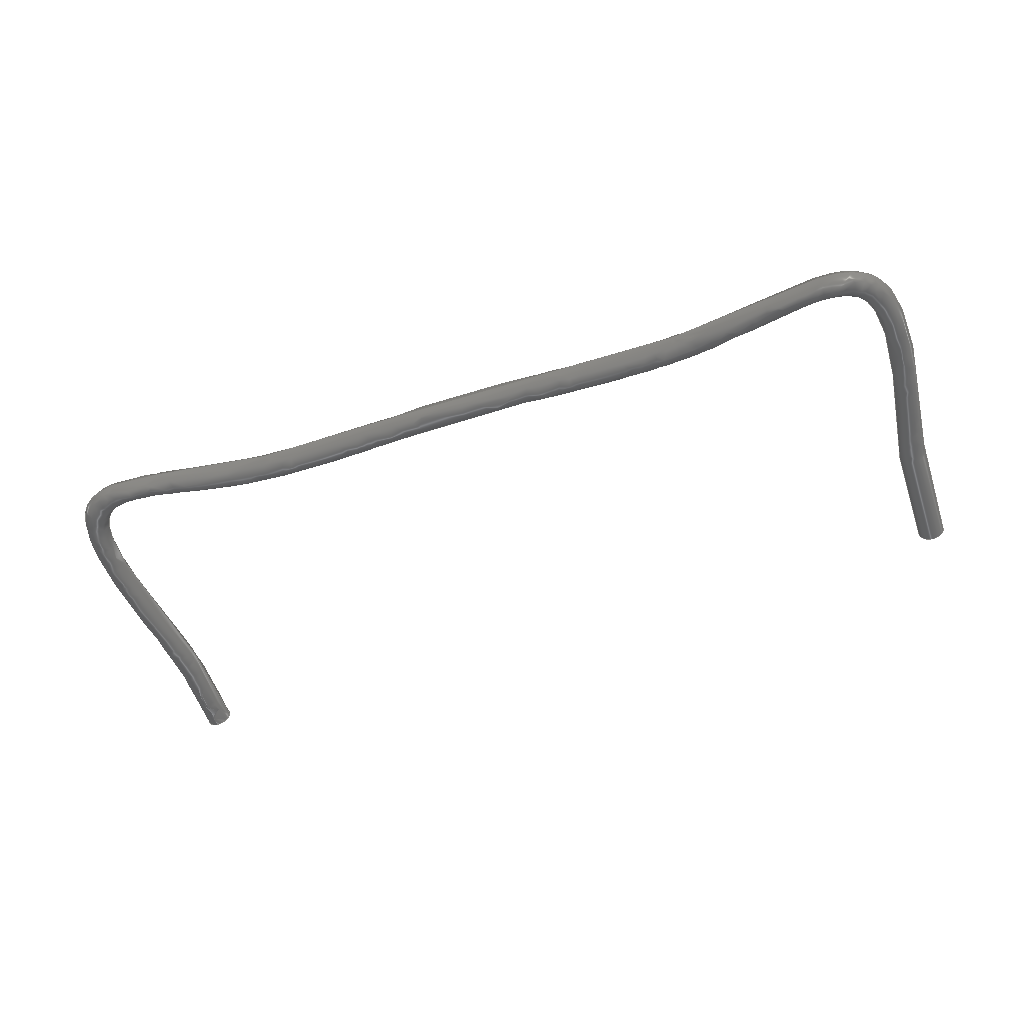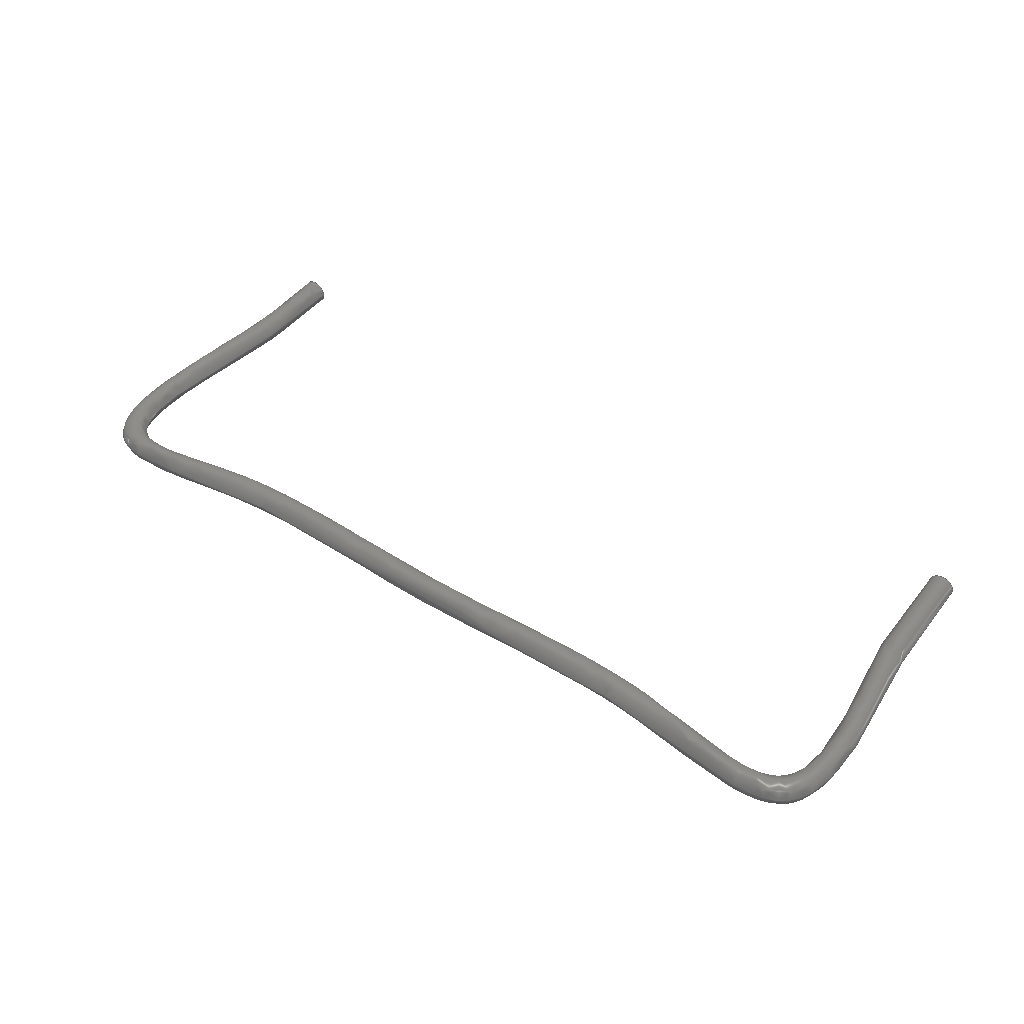
<metadata>
{"format":"step","ext":"stp","renderer":"f3d","projection":"perspective","resolution":1024,"background":"white","views":[{"elev":-54.0,"azim":18.8,"up":"+Y"},{"elev":45.0,"azim":35.8,"up":"+Y"}]}
</metadata>
<code>
ISO-10303-21;
DATA;
#1=SHAPE_REPRESENTATION_RELATIONSHIP('','',#77,#13);
#2=COLOUR_RGB($,1,0.498,0);
#3=FILL_AREA_STYLE_COLOUR($,#2);
#4=FILL_AREA_STYLE($,(#3));
#5=SURFACE_STYLE_FILL_AREA(#4);
#6=SURFACE_SIDE_STYLE($,(#5));
#7=SURFACE_STYLE_USAGE($,#6);
#8=MECHANICAL_DESIGN_GEOMETRIC_PRESENTATION_REPRESENTATION($,(#10),#76);
#9=PRESENTATION_STYLE_ASSIGNMENT((#7));
#10=STYLED_ITEM($,(#9),#12);
#11=PRESENTATION_LAYER_ASSIGNMENT('16mm',$,(#12));
#12=MANIFOLD_SOLID_BREP('brep_1',#14);
#13=ADVANCED_BREP_SHAPE_REPRESENTATION($,(#12,#81),#76);
#14=CLOSED_SHELL($,(#15,#16,#17,#18));
#15=ADVANCED_FACE($,(#19),#51,.T.);
#16=ADVANCED_FACE($,(#20),#52,.T.);
#17=ADVANCED_FACE($,(#21),#49,.T.);
#18=ADVANCED_FACE($,(#22),#50,.T.);
#19=FACE_OUTER_BOUND($,#23,.T.);
#20=FACE_OUTER_BOUND($,#24,.T.);
#21=FACE_OUTER_BOUND($,#25,.T.);
#22=FACE_OUTER_BOUND($,#26,.T.);
#23=EDGE_LOOP($,(#27,#28));
#24=EDGE_LOOP($,(#29,#30));
#25=EDGE_LOOP($,(#31,#32,#33,#34));
#26=EDGE_LOOP($,(#35,#36,#37,#38));
#27=ORIENTED_EDGE($,*,*,#39,.T.);
#28=ORIENTED_EDGE($,*,*,#43,.T.);
#29=ORIENTED_EDGE($,*,*,#40,.T.);
#30=ORIENTED_EDGE($,*,*,#44,.T.);
#31=ORIENTED_EDGE($,*,*,#42,.T.);
#32=ORIENTED_EDGE($,*,*,#39,.F.);
#33=ORIENTED_EDGE($,*,*,#41,.F.);
#34=ORIENTED_EDGE($,*,*,#44,.F.);
#35=ORIENTED_EDGE($,*,*,#40,.F.);
#36=ORIENTED_EDGE($,*,*,#41,.T.);
#37=ORIENTED_EDGE($,*,*,#43,.F.);
#38=ORIENTED_EDGE($,*,*,#42,.F.);
#39=EDGE_CURVE($,#45,#48,#53,.T.);
#40=EDGE_CURVE($,#46,#47,#54,.T.);
#41=EDGE_CURVE($,#46,#45,#55,.T.);
#42=EDGE_CURVE($,#47,#48,#56,.T.);
#43=EDGE_CURVE($,#48,#45,#57,.T.);
#44=EDGE_CURVE($,#47,#46,#58,.T.);
#45=VERTEX_POINT($,#321);
#46=VERTEX_POINT($,#322);
#47=VERTEX_POINT($,#323);
#48=VERTEX_POINT($,#324);
#49=B_SPLINE_SURFACE_WITH_KNOTS($,3,3,((#145,#146,#147,#148,#149,#150,#151,
#152,#153,#154,#155),(#156,#157,#158,#159,#160,#161,#162,#163,#164,#165,
#166),(#167,#168,#169,#170,#171,#172,#173,#174,#175,#176,#177),(#178,#179,
#180,#181,#182,#183,#184,#185,#186,#187,#188),(#189,#190,#191,#192,#193,
#194,#195,#196,#197,#198,#199),(#200,#201,#202,#203,#204,#205,#206,#207,
#208,#209,#210),(#211,#212,#213,#214,#215,#216,#217,#218,#219,#220,#221),
(#222,#223,#224,#225,#226,#227,#228,#229,#230,#231,#232)),.UNSPECIFIED.,
.F.,.F.,.F.,(4,1,1,1,1,4),(4,1,1,1,1,1,1,1,4),(0,1,2,3,4,5),(0,1.414,
3.461,5.286,7.522,9.758,11.54,
13.59,15.01),.UNSPECIFIED.);
#50=B_SPLINE_SURFACE_WITH_KNOTS($,3,3,((#233,#234,#235,#236,#237,#238,#239,
#240,#241,#242,#243),(#244,#245,#246,#247,#248,#249,#250,#251,#252,#253,
#254),(#255,#256,#257,#258,#259,#260,#261,#262,#263,#264,#265),(#266,#267,
#268,#269,#270,#271,#272,#273,#274,#275,#276),(#277,#278,#279,#280,#281,
#282,#283,#284,#285,#286,#287),(#288,#289,#290,#291,#292,#293,#294,#295,
#296,#297,#298),(#299,#300,#301,#302,#303,#304,#305,#306,#307,#308,#309),
(#310,#311,#312,#313,#314,#315,#316,#317,#318,#319,#320)),.UNSPECIFIED.,
.F.,.F.,.F.,(4,1,1,1,1,4),(4,1,1,1,1,1,1,1,4),(5,6,7,8,9,10),(0,1.414,
3.461,5.286,7.522,9.758,11.54,
13.59,15.01),.UNSPECIFIED.);
#51=PLANE($,#79);
#52=PLANE($,#80);
#53=B_SPLINE_CURVE_WITH_KNOTS($,3,(#89,#90,#91,#92,#93,#94,#95,#96),
.UNSPECIFIED.,.F.,.F.,(4,1,1,1,1,4),(0,1,2,3,4,5),.UNSPECIFIED.);
#54=B_SPLINE_CURVE_WITH_KNOTS($,3,(#97,#98,#99,#100,#101,#102,#103,#104),
.UNSPECIFIED.,.F.,.F.,(4,1,1,1,1,4),(-10,-9,-8,-7,-6,-5),.UNSPECIFIED.);
#55=B_SPLINE_CURVE_WITH_KNOTS($,3,(#105,#106,#107,#108,#109,#110,#111,#112,
#113,#114,#115),.UNSPECIFIED.,.F.,.F.,(4,1,1,1,1,1,1,1,4),(0,1.414,
3.461,5.286,7.522,9.758,11.54,
13.59,15.01),.UNSPECIFIED.);
#56=B_SPLINE_CURVE_WITH_KNOTS($,3,(#116,#117,#118,#119,#120,#121,#122,#123,
#124,#125,#126),.UNSPECIFIED.,.F.,.F.,(4,1,1,1,1,1,1,1,4),(0,1.414,
3.461,5.286,7.522,9.758,11.54,
13.59,15.01),.UNSPECIFIED.);
#57=B_SPLINE_CURVE_WITH_KNOTS($,3,(#127,#128,#129,#130,#131,#132,#133,#134),
.UNSPECIFIED.,.F.,.F.,(4,1,1,1,1,4),(5,6,7,8,9,10),.UNSPECIFIED.);
#58=B_SPLINE_CURVE_WITH_KNOTS($,3,(#135,#136,#137,#138,#139,#140,#141,#142),
.UNSPECIFIED.,.F.,.F.,(4,1,1,1,1,4),(-5,-4,-3,-2,-1,0),.UNSPECIFIED.);
#59=SHAPE_DEFINITION_REPRESENTATION(#60,#77);
#60=PRODUCT_DEFINITION_SHAPE('Document','',#62);
#61=PRODUCT_DEFINITION_CONTEXT('3D Mechanical Parts',#66,'design');
#62=PRODUCT_DEFINITION('A','First version',#63,#61);
#63=PRODUCT_DEFINITION_FORMATION_WITH_SPECIFIED_SOURCE('A',
'First version',#68,.MADE.);
#64=PRODUCT_RELATED_PRODUCT_CATEGORY('tool','tool',(#68));
#65=APPLICATION_PROTOCOL_DEFINITION('Draft International Standard',
'automotive_design',1999,#66);
#66=APPLICATION_CONTEXT(
'data for automotive mechanical design processes');
#67=PRODUCT_CONTEXT('3D Mechanical Parts',#66,'mechanical');
#68=PRODUCT('1','Document','Rhino converted to STEP',(#67));
#69=(
LENGTH_UNIT()
NAMED_UNIT(*)
SI_UNIT(.MILLI.,.METRE.)
);
#70=(
NAMED_UNIT(*)
PLANE_ANGLE_UNIT()
SI_UNIT($,.RADIAN.)
);
#71=DIMENSIONAL_EXPONENTS(0,0,0,0,0,0,0);
#72=PLANE_ANGLE_MEASURE_WITH_UNIT(PLANE_ANGLE_MEASURE(0.01745),#70);
#73=(
CONVERSION_BASED_UNIT('DEGREES',#72)
NAMED_UNIT(#71)
PLANE_ANGLE_UNIT()
);
#74=(
NAMED_UNIT(*)
SI_UNIT($,.STERADIAN.)
SOLID_ANGLE_UNIT()
);
#75=UNCERTAINTY_MEASURE_WITH_UNIT(LENGTH_MEASURE(0.001),#69,
'DISTANCE_ACCURACY_VALUE',
'Maximum model space distance between geometric entities at asserted co
nnectivities');
#76=(
GEOMETRIC_REPRESENTATION_CONTEXT(3)
GLOBAL_UNCERTAINTY_ASSIGNED_CONTEXT((#75))
GLOBAL_UNIT_ASSIGNED_CONTEXT((#74,#73,#69))
REPRESENTATION_CONTEXT('ID1','3D')
);
#77=SHAPE_REPRESENTATION('Document',(#78,#81),#76);
#78=AXIS2_PLACEMENT_3D('',#88,#82,#83);
#79=AXIS2_PLACEMENT_3D($,#143,#84,$);
#80=AXIS2_PLACEMENT_3D($,#144,#85,$);
#81=AXIS2_PLACEMENT_3D('',#325,#86,#87);
#82=DIRECTION($,(0,0,1));
#83=DIRECTION($,(1,0,0));
#84=DIRECTION($,(0,0,-1));
#85=DIRECTION($,(0,0,-1));
#86=DIRECTION($,(0,0,1));
#87=DIRECTION($,(1,0,0));
#88=CARTESIAN_POINT($,(0,0,0));
#89=CARTESIAN_POINT($,(-0.25,9.107e-17,-3));
#90=CARTESIAN_POINT($,(-0.2499,0.05236,-3));
#91=CARTESIAN_POINT($,(-0.2157,0.157,-3));
#92=CARTESIAN_POINT($,(-0.08387,0.2532,-3));
#93=CARTESIAN_POINT($,(0.08124,0.2546,-3));
#94=CARTESIAN_POINT($,(0.216,0.1571,-3));
#95=CARTESIAN_POINT($,(0.2501,0.05236,-3));
#96=CARTESIAN_POINT($,(0.25,-5.637e-17,-3));
#97=CARTESIAN_POINT($,(16.39,4.883e-15,-3));
#98=CARTESIAN_POINT($,(16.39,-0.05236,-3));
#99=CARTESIAN_POINT($,(16.36,-0.1571,-3));
#100=CARTESIAN_POINT($,(16.22,-0.2546,-3));
#101=CARTESIAN_POINT($,(16.06,-0.2532,-3));
#102=CARTESIAN_POINT($,(15.92,-0.157,-3));
#103=CARTESIAN_POINT($,(15.89,-0.05236,-3));
#104=CARTESIAN_POINT($,(15.89,4.917e-15,-3));
#105=CARTESIAN_POINT($,(16.39,4.883e-15,-3));
#106=CARTESIAN_POINT($,(16.39,4.879e-15,-2.341));
#107=CARTESIAN_POINT($,(16.2,4.343e-15,-1.212));
#108=CARTESIAN_POINT($,(17.33,7.599e-15,4.337));
#109=CARTESIAN_POINT($,(12.67,-4.19e-15,2.883));
#110=CARTESIAN_POINT($,(8.01,1.051e-15,3.452));
#111=CARTESIAN_POINT($,(3.324,8.983e-16,2.887));
#112=CARTESIAN_POINT($,(-1.158,-1.426e-16,4.309));
#113=CARTESIAN_POINT($,(-0.06232,1.385e-16,-1.214));
#114=CARTESIAN_POINT($,(-0.254,9.107e-17,-2.341));
#115=CARTESIAN_POINT($,(-0.25,9.107e-17,-3));
#116=CARTESIAN_POINT($,(15.89,4.918e-15,-3));
#117=CARTESIAN_POINT($,(15.89,4.926e-15,-2.321));
#118=CARTESIAN_POINT($,(15.69,4.418e-15,-1.141));
#119=CARTESIAN_POINT($,(16.88,7.382e-15,3.927));
#120=CARTESIAN_POINT($,(12.8,-4.328e-15,2.352));
#121=CARTESIAN_POINT($,(8.012,8.966e-16,2.969));
#122=CARTESIAN_POINT($,(3.186,7.428e-16,2.355));
#123=CARTESIAN_POINT($,(-0.7065,-2.923e-16,3.902));
#124=CARTESIAN_POINT($,(0.4424,-1.358e-17,-1.144));
#125=CARTESIAN_POINT($,(0.254,-5.637e-17,-2.321));
#126=CARTESIAN_POINT($,(0.25,-5.637e-17,-3));
#127=CARTESIAN_POINT($,(0.25,-5.637e-17,-3));
#128=CARTESIAN_POINT($,(0.2499,-0.05236,-3));
#129=CARTESIAN_POINT($,(0.2157,-0.157,-3));
#130=CARTESIAN_POINT($,(0.08387,-0.2532,-3));
#131=CARTESIAN_POINT($,(-0.08124,-0.2546,-3));
#132=CARTESIAN_POINT($,(-0.216,-0.1571,-3));
#133=CARTESIAN_POINT($,(-0.2501,-0.05236,-3));
#134=CARTESIAN_POINT($,(-0.25,9.107e-17,-3));
#135=CARTESIAN_POINT($,(15.89,4.917e-15,-3));
#136=CARTESIAN_POINT($,(15.89,0.05236,-3));
#137=CARTESIAN_POINT($,(15.92,0.1571,-3));
#138=CARTESIAN_POINT($,(16.06,0.2546,-3));
#139=CARTESIAN_POINT($,(16.22,0.2532,-3));
#140=CARTESIAN_POINT($,(16.36,0.157,-3));
#141=CARTESIAN_POINT($,(16.39,0.05236,-3));
#142=CARTESIAN_POINT($,(16.39,4.883e-15,-3));
#143=CARTESIAN_POINT($,(-0.2501,0.2541,-3));
#144=CARTESIAN_POINT($,(15.89,0.2541,-3));
#145=CARTESIAN_POINT($,(16.39,4.885e-15,-3));
#146=CARTESIAN_POINT($,(16.39,4.878e-15,-2.341));
#147=CARTESIAN_POINT($,(16.2,4.34e-15,-1.212));
#148=CARTESIAN_POINT($,(17.33,7.602e-15,4.337));
#149=CARTESIAN_POINT($,(12.67,-4.191e-15,2.883));
#150=CARTESIAN_POINT($,(8.01,1.048e-15,3.452));
#151=CARTESIAN_POINT($,(3.324,8.951e-16,2.887));
#152=CARTESIAN_POINT($,(-1.158,-1.422e-16,4.309));
#153=CARTESIAN_POINT($,(-0.06232,1.422e-16,-1.214));
#154=CARTESIAN_POINT($,(-0.254,9.368e-17,-2.341));
#155=CARTESIAN_POINT($,(-0.25,9.368e-17,-3));
#156=CARTESIAN_POINT($,(16.39,0.05236,-3));
#157=CARTESIAN_POINT($,(16.39,0.05236,-2.341));
#158=CARTESIAN_POINT($,(16.2,0.05236,-1.212));
#159=CARTESIAN_POINT($,(17.33,0.05236,4.337));
#160=CARTESIAN_POINT($,(12.67,0.05236,2.882));
#161=CARTESIAN_POINT($,(8.01,0.05236,3.452));
#162=CARTESIAN_POINT($,(3.324,0.05236,2.887));
#163=CARTESIAN_POINT($,(-1.158,0.05236,4.309));
#164=CARTESIAN_POINT($,(-0.06226,0.05236,-1.214));
#165=CARTESIAN_POINT($,(-0.2539,0.05236,-2.341));
#166=CARTESIAN_POINT($,(-0.2499,0.05236,-3));
#167=CARTESIAN_POINT($,(16.36,0.157,-3));
#168=CARTESIAN_POINT($,(16.36,0.157,-2.339));
#169=CARTESIAN_POINT($,(16.16,0.157,-1.207));
#170=CARTESIAN_POINT($,(17.29,0.157,4.309));
#171=CARTESIAN_POINT($,(12.68,0.157,2.846));
#172=CARTESIAN_POINT($,(8.01,0.157,3.419));
#173=CARTESIAN_POINT($,(3.315,0.157,2.851));
#174=CARTESIAN_POINT($,(-1.127,0.157,4.281));
#175=CARTESIAN_POINT($,(-0.02768,0.157,-1.209));
#176=CARTESIAN_POINT($,(-0.2191,0.157,-2.339));
#177=CARTESIAN_POINT($,(-0.2157,0.157,-3));
#178=CARTESIAN_POINT($,(16.22,0.2532,-3));
#179=CARTESIAN_POINT($,(16.23,0.2532,-2.334));
#180=CARTESIAN_POINT($,(16.03,0.2532,-1.188));
#181=CARTESIAN_POINT($,(17.18,0.2532,4.201));
#182=CARTESIAN_POINT($,(12.71,0.2532,2.706));
#183=CARTESIAN_POINT($,(8.011,0.2532,3.292));
#184=CARTESIAN_POINT($,(3.278,0.2532,2.711));
#185=CARTESIAN_POINT($,(-1.008,0.2532,4.174));
#186=CARTESIAN_POINT($,(0.1054,0.2532,-1.191));
#187=CARTESIAN_POINT($,(-0.08521,0.2532,-2.334));
#188=CARTESIAN_POINT($,(-0.08387,0.2532,-3));
#189=CARTESIAN_POINT($,(16.06,0.2546,-3));
#190=CARTESIAN_POINT($,(16.06,0.2546,-2.328));
#191=CARTESIAN_POINT($,(15.86,0.2546,-1.165));
#192=CARTESIAN_POINT($,(17.03,0.2546,4.065));
#193=CARTESIAN_POINT($,(12.76,0.2546,2.531));
#194=CARTESIAN_POINT($,(8.011,0.2546,3.132));
#195=CARTESIAN_POINT($,(3.232,0.2546,2.535));
#196=CARTESIAN_POINT($,(-0.8588,0.2546,4.039));
#197=CARTESIAN_POINT($,(0.2721,0.2546,-1.168));
#198=CARTESIAN_POINT($,(0.08254,0.2546,-2.328));
#199=CARTESIAN_POINT($,(0.08124,0.2546,-3));
#200=CARTESIAN_POINT($,(15.92,0.1571,-3));
#201=CARTESIAN_POINT($,(15.92,0.1571,-2.323));
#202=CARTESIAN_POINT($,(15.73,0.1571,-1.146));
#203=CARTESIAN_POINT($,(16.91,0.1571,3.955));
#204=CARTESIAN_POINT($,(12.79,0.1571,2.388));
#205=CARTESIAN_POINT($,(8.012,0.1571,3.002));
#206=CARTESIAN_POINT($,(3.195,0.1571,2.391));
#207=CARTESIAN_POINT($,(-0.7371,0.1571,3.93));
#208=CARTESIAN_POINT($,(0.4082,0.1571,-1.149));
#209=CARTESIAN_POINT($,(0.2195,0.1571,-2.323));
#210=CARTESIAN_POINT($,(0.216,0.1571,-3));
#211=CARTESIAN_POINT($,(15.89,0.05236,-3));
#212=CARTESIAN_POINT($,(15.89,0.05236,-2.321));
#213=CARTESIAN_POINT($,(15.69,0.05236,-1.141));
#214=CARTESIAN_POINT($,(16.88,0.05236,3.927));
#215=CARTESIAN_POINT($,(12.8,0.05236,2.352));
#216=CARTESIAN_POINT($,(8.012,0.05236,2.969));
#217=CARTESIAN_POINT($,(3.186,0.05236,2.355));
#218=CARTESIAN_POINT($,(-0.7064,0.05236,3.902));
#219=CARTESIAN_POINT($,(0.4425,0.05236,-1.144));
#220=CARTESIAN_POINT($,(0.2541,0.05236,-2.321));
#221=CARTESIAN_POINT($,(0.2501,0.05236,-3));
#222=CARTESIAN_POINT($,(15.89,4.92e-15,-3));
#223=CARTESIAN_POINT($,(15.89,4.923e-15,-2.321));
#224=CARTESIAN_POINT($,(15.69,4.413e-15,-1.141));
#225=CARTESIAN_POINT($,(16.88,7.383e-15,3.927));
#226=CARTESIAN_POINT($,(12.8,-4.33e-15,2.352));
#227=CARTESIAN_POINT($,(8.012,8.951e-16,2.969));
#228=CARTESIAN_POINT($,(3.186,7.425e-16,2.355));
#229=CARTESIAN_POINT($,(-0.7065,-2.914e-16,3.902));
#230=CARTESIAN_POINT($,(0.4424,-1.735e-17,-1.144));
#231=CARTESIAN_POINT($,(0.254,-5.898e-17,-2.321));
#232=CARTESIAN_POINT($,(0.25,-5.898e-17,-3));
#233=CARTESIAN_POINT($,(15.89,4.92e-15,-3));
#234=CARTESIAN_POINT($,(15.89,4.923e-15,-2.321));
#235=CARTESIAN_POINT($,(15.69,4.413e-15,-1.141));
#236=CARTESIAN_POINT($,(16.88,7.383e-15,3.927));
#237=CARTESIAN_POINT($,(12.8,-4.33e-15,2.352));
#238=CARTESIAN_POINT($,(8.012,8.951e-16,2.969));
#239=CARTESIAN_POINT($,(3.186,7.425e-16,2.355));
#240=CARTESIAN_POINT($,(-0.7065,-2.914e-16,3.902));
#241=CARTESIAN_POINT($,(0.4424,-1.735e-17,-1.144));
#242=CARTESIAN_POINT($,(0.254,-5.898e-17,-2.321));
#243=CARTESIAN_POINT($,(0.25,-5.898e-17,-3));
#244=CARTESIAN_POINT($,(15.89,-0.05236,-3));
#245=CARTESIAN_POINT($,(15.89,-0.05236,-2.321));
#246=CARTESIAN_POINT($,(15.69,-0.05236,-1.141));
#247=CARTESIAN_POINT($,(16.88,-0.05236,3.927));
#248=CARTESIAN_POINT($,(12.8,-0.05236,2.352));
#249=CARTESIAN_POINT($,(8.012,-0.05236,2.969));
#250=CARTESIAN_POINT($,(3.186,-0.05236,2.355));
#251=CARTESIAN_POINT($,(-0.7065,-0.05236,3.902));
#252=CARTESIAN_POINT($,(0.4424,-0.05236,-1.144));
#253=CARTESIAN_POINT($,(0.2539,-0.05236,-2.321));
#254=CARTESIAN_POINT($,(0.2499,-0.05236,-3));
#255=CARTESIAN_POINT($,(15.92,-0.157,-3));
#256=CARTESIAN_POINT($,(15.92,-0.157,-2.323));
#257=CARTESIAN_POINT($,(15.73,-0.157,-1.146));
#258=CARTESIAN_POINT($,(16.91,-0.157,3.955));
#259=CARTESIAN_POINT($,(12.79,-0.157,2.389));
#260=CARTESIAN_POINT($,(8.012,-0.157,3.002));
#261=CARTESIAN_POINT($,(3.195,-0.157,2.392));
#262=CARTESIAN_POINT($,(-0.7374,-0.157,3.93));
#263=CARTESIAN_POINT($,(0.4078,-0.157,-1.149));
#264=CARTESIAN_POINT($,(0.2191,-0.157,-2.323));
#265=CARTESIAN_POINT($,(0.2157,-0.157,-3));
#266=CARTESIAN_POINT($,(16.06,-0.2532,-3));
#267=CARTESIAN_POINT($,(16.05,-0.2532,-2.328));
#268=CARTESIAN_POINT($,(15.86,-0.2532,-1.165));
#269=CARTESIAN_POINT($,(17.03,-0.2532,4.063));
#270=CARTESIAN_POINT($,(12.76,-0.2532,2.528));
#271=CARTESIAN_POINT($,(8.011,-0.2532,3.13));
#272=CARTESIAN_POINT($,(3.232,-0.2532,2.532));
#273=CARTESIAN_POINT($,(-0.8564,-0.2532,4.037));
#274=CARTESIAN_POINT($,(0.2747,-0.2532,-1.167));
#275=CARTESIAN_POINT($,(0.08521,-0.2532,-2.328));
#276=CARTESIAN_POINT($,(0.08387,-0.2532,-3));
#277=CARTESIAN_POINT($,(16.22,-0.2546,-3));
#278=CARTESIAN_POINT($,(16.22,-0.2546,-2.334));
#279=CARTESIAN_POINT($,(16.03,-0.2546,-1.188));
#280=CARTESIAN_POINT($,(17.17,-0.2546,4.199));
#281=CARTESIAN_POINT($,(12.71,-0.2546,2.704));
#282=CARTESIAN_POINT($,(8.011,-0.2546,3.289));
#283=CARTESIAN_POINT($,(3.277,-0.2546,2.708));
#284=CARTESIAN_POINT($,(-1.005,-0.2546,4.172));
#285=CARTESIAN_POINT($,(0.108,-0.2546,-1.191));
#286=CARTESIAN_POINT($,(-0.08254,-0.2546,-2.334));
#287=CARTESIAN_POINT($,(-0.08124,-0.2546,-3));
#288=CARTESIAN_POINT($,(16.36,-0.1571,-3));
#289=CARTESIAN_POINT($,(16.36,-0.1571,-2.339));
#290=CARTESIAN_POINT($,(16.16,-0.1571,-1.207));
#291=CARTESIAN_POINT($,(17.3,-0.1571,4.31));
#292=CARTESIAN_POINT($,(12.68,-0.1571,2.847));
#293=CARTESIAN_POINT($,(8.01,-0.1571,3.419));
#294=CARTESIAN_POINT($,(3.315,-0.1571,2.851));
#295=CARTESIAN_POINT($,(-1.127,-0.1571,4.281));
#296=CARTESIAN_POINT($,(-0.02804,-0.1571,-1.209));
#297=CARTESIAN_POINT($,(-0.2195,-0.1571,-2.339));
#298=CARTESIAN_POINT($,(-0.216,-0.1571,-3));
#299=CARTESIAN_POINT($,(16.39,-0.05236,-3));
#300=CARTESIAN_POINT($,(16.39,-0.05236,-2.341));
#301=CARTESIAN_POINT($,(16.2,-0.05236,-1.212));
#302=CARTESIAN_POINT($,(17.33,-0.05236,4.338));
#303=CARTESIAN_POINT($,(12.67,-0.05236,2.883));
#304=CARTESIAN_POINT($,(8.01,-0.05236,3.452));
#305=CARTESIAN_POINT($,(3.324,-0.05236,2.887));
#306=CARTESIAN_POINT($,(-1.158,-0.05236,4.309));
#307=CARTESIAN_POINT($,(-0.06238,-0.05236,-1.214));
#308=CARTESIAN_POINT($,(-0.2541,-0.05236,-2.341));
#309=CARTESIAN_POINT($,(-0.2501,-0.05236,-3));
#310=CARTESIAN_POINT($,(16.39,4.885e-15,-3));
#311=CARTESIAN_POINT($,(16.39,4.878e-15,-2.341));
#312=CARTESIAN_POINT($,(16.2,4.34e-15,-1.212));
#313=CARTESIAN_POINT($,(17.33,7.602e-15,4.337));
#314=CARTESIAN_POINT($,(12.67,-4.191e-15,2.883));
#315=CARTESIAN_POINT($,(8.01,1.048e-15,3.452));
#316=CARTESIAN_POINT($,(3.324,8.951e-16,2.887));
#317=CARTESIAN_POINT($,(-1.158,-1.422e-16,4.309));
#318=CARTESIAN_POINT($,(-0.06232,1.422e-16,-1.214));
#319=CARTESIAN_POINT($,(-0.254,9.368e-17,-2.341));
#320=CARTESIAN_POINT($,(-0.25,9.368e-17,-3));
#321=CARTESIAN_POINT($,(-0.25,9.107e-17,-3));
#322=CARTESIAN_POINT($,(16.39,4.883e-15,-3));
#323=CARTESIAN_POINT($,(15.89,4.918e-15,-3));
#324=CARTESIAN_POINT($,(0.25,-5.637e-17,-3));
#325=CARTESIAN_POINT($,(0,0,0));
ENDSEC;
END-ISO-10303-21;

</code>
